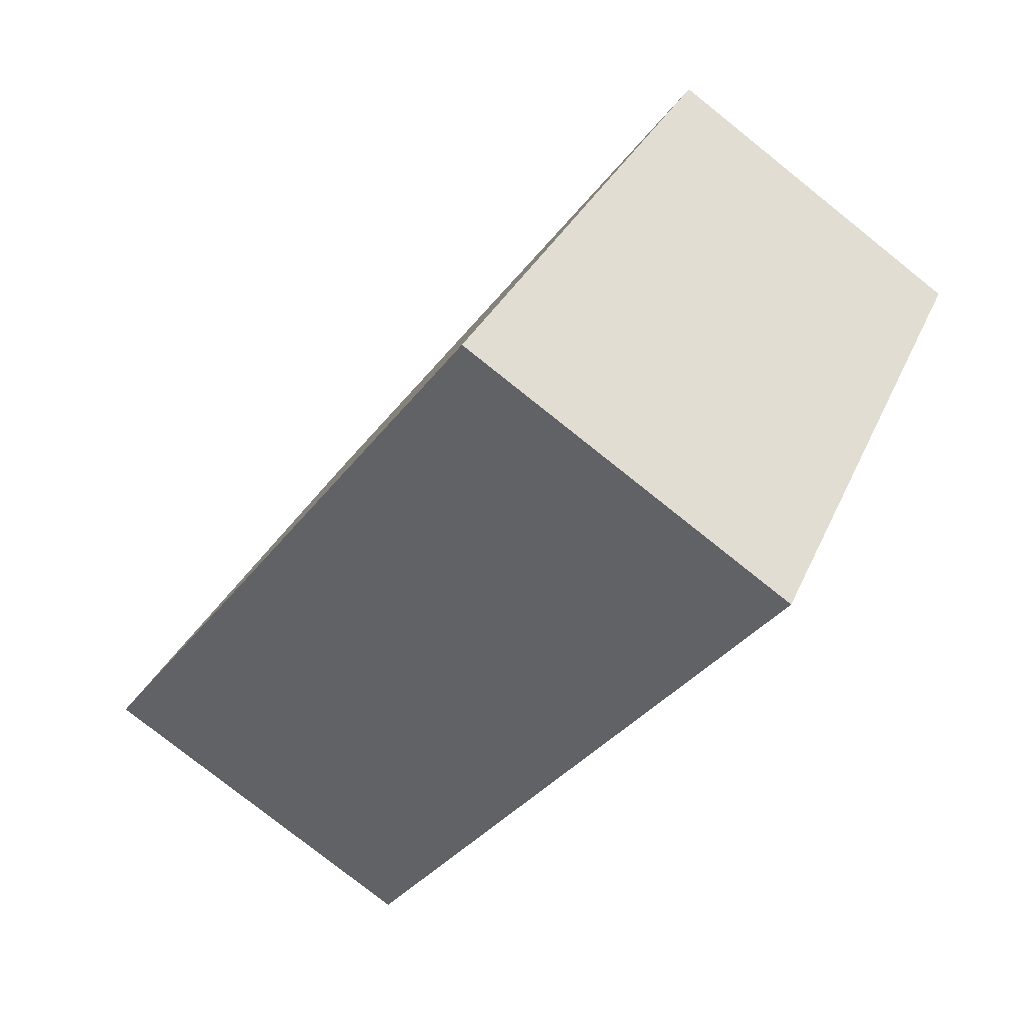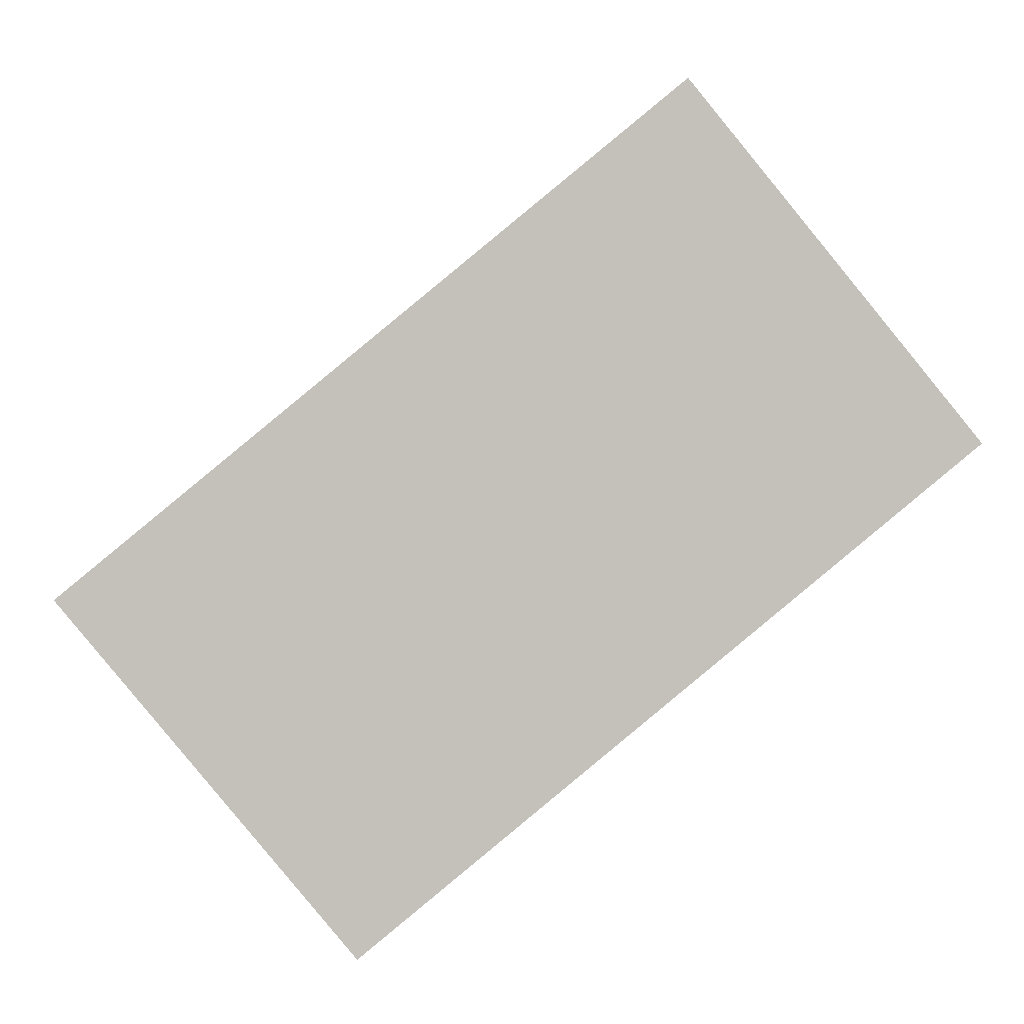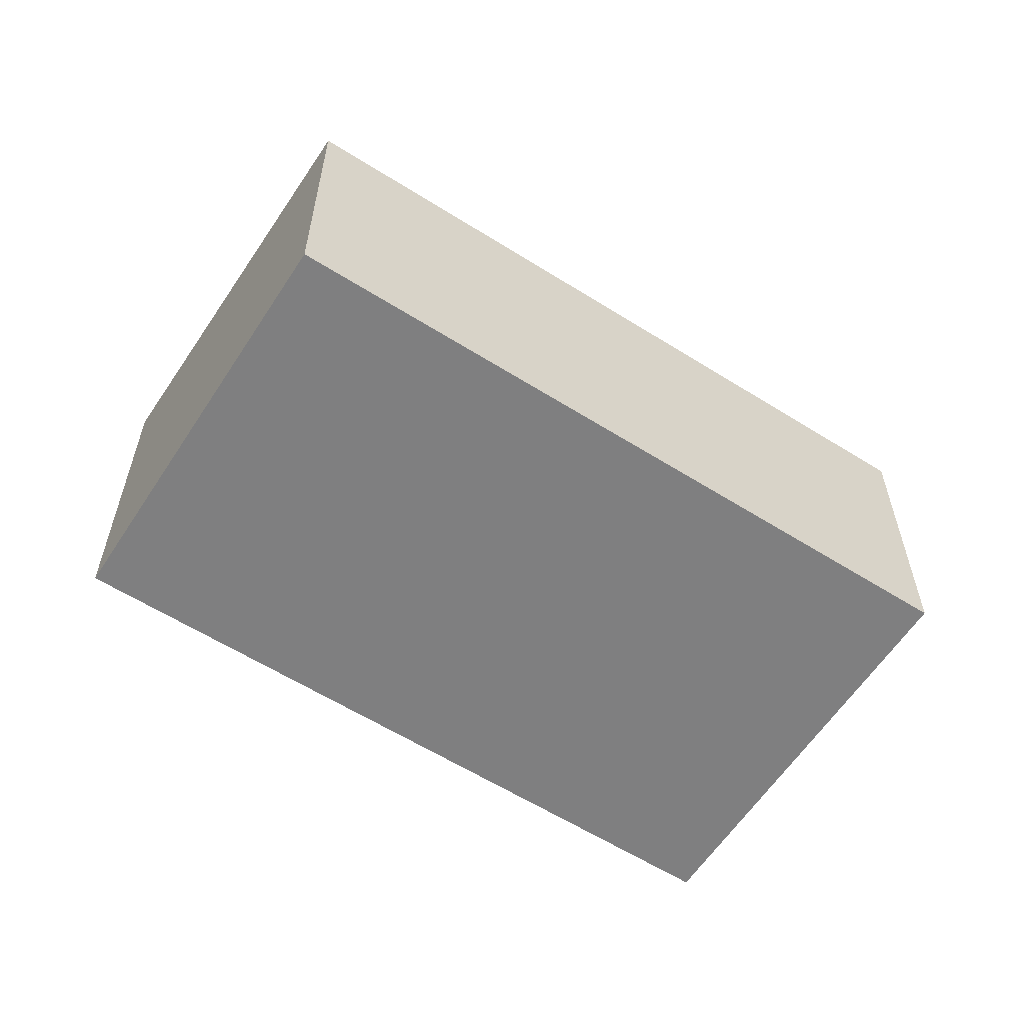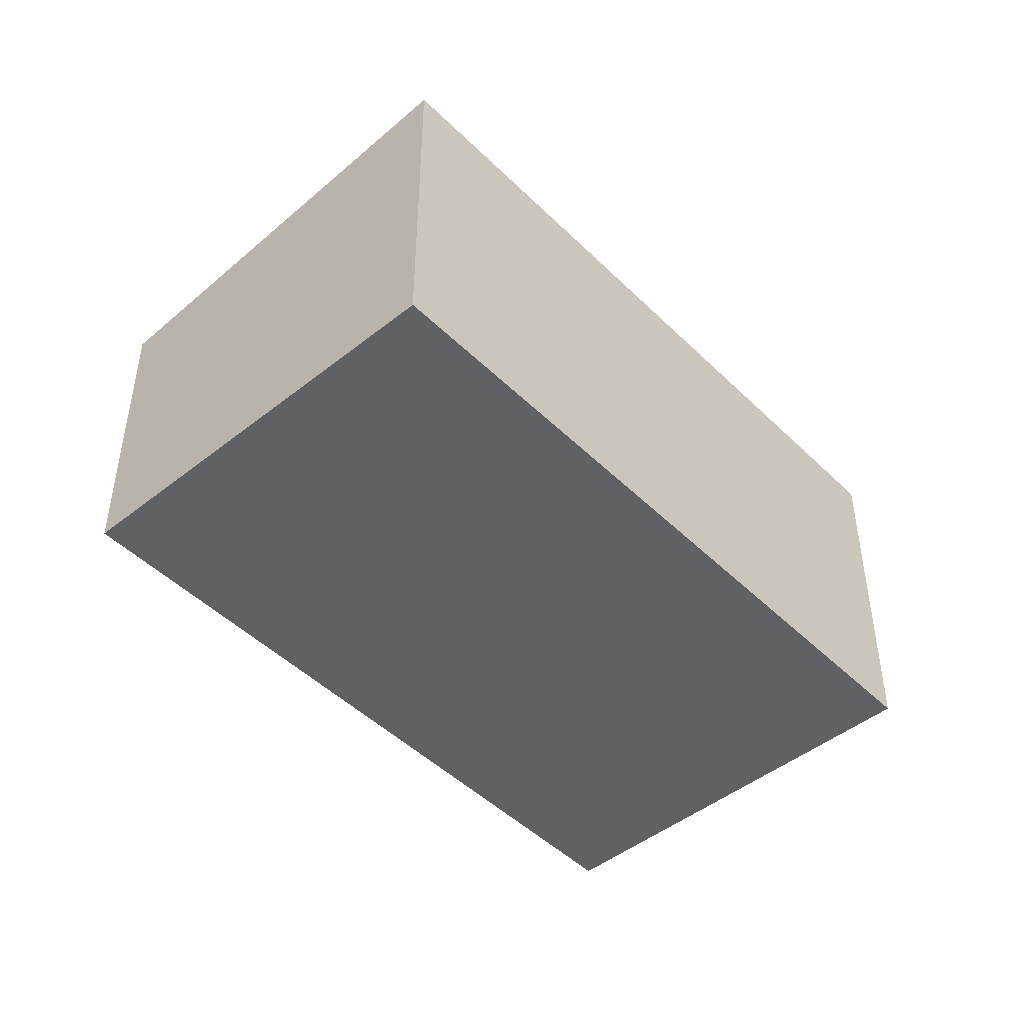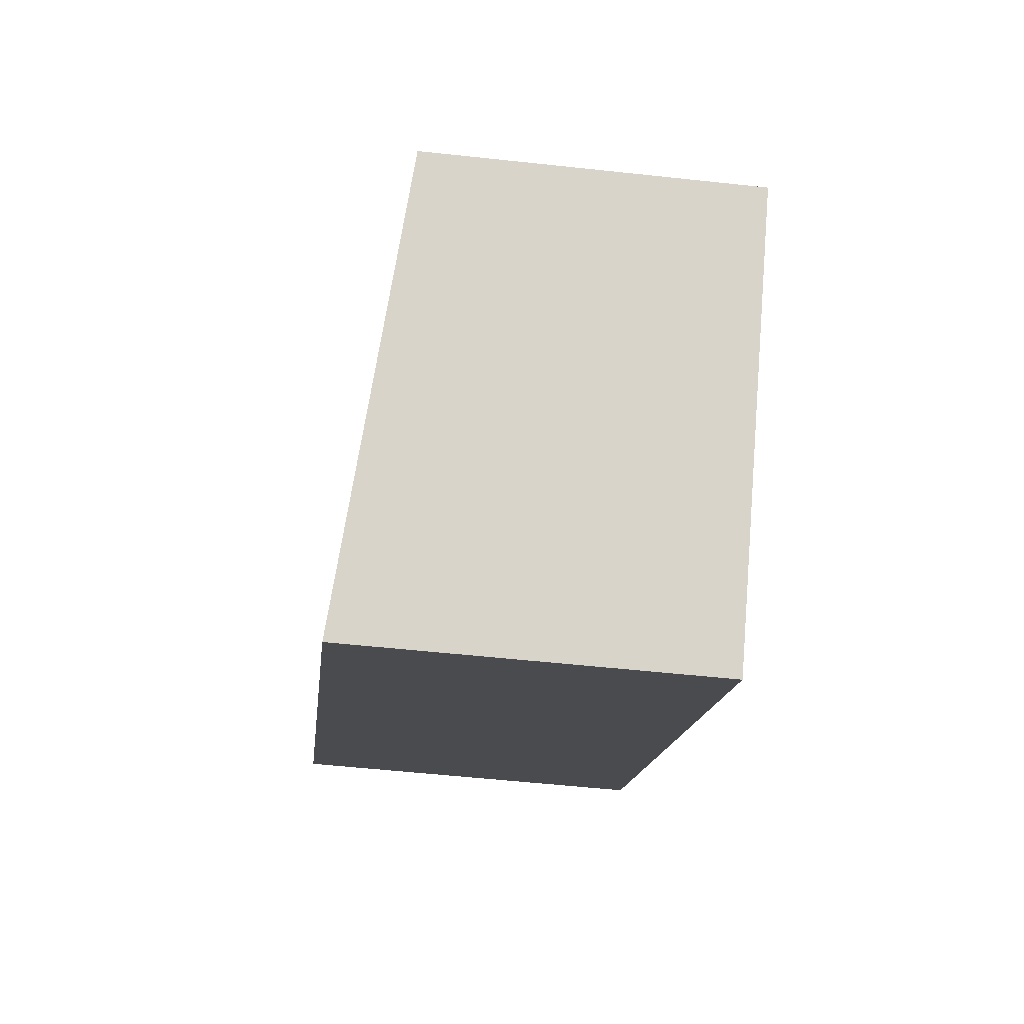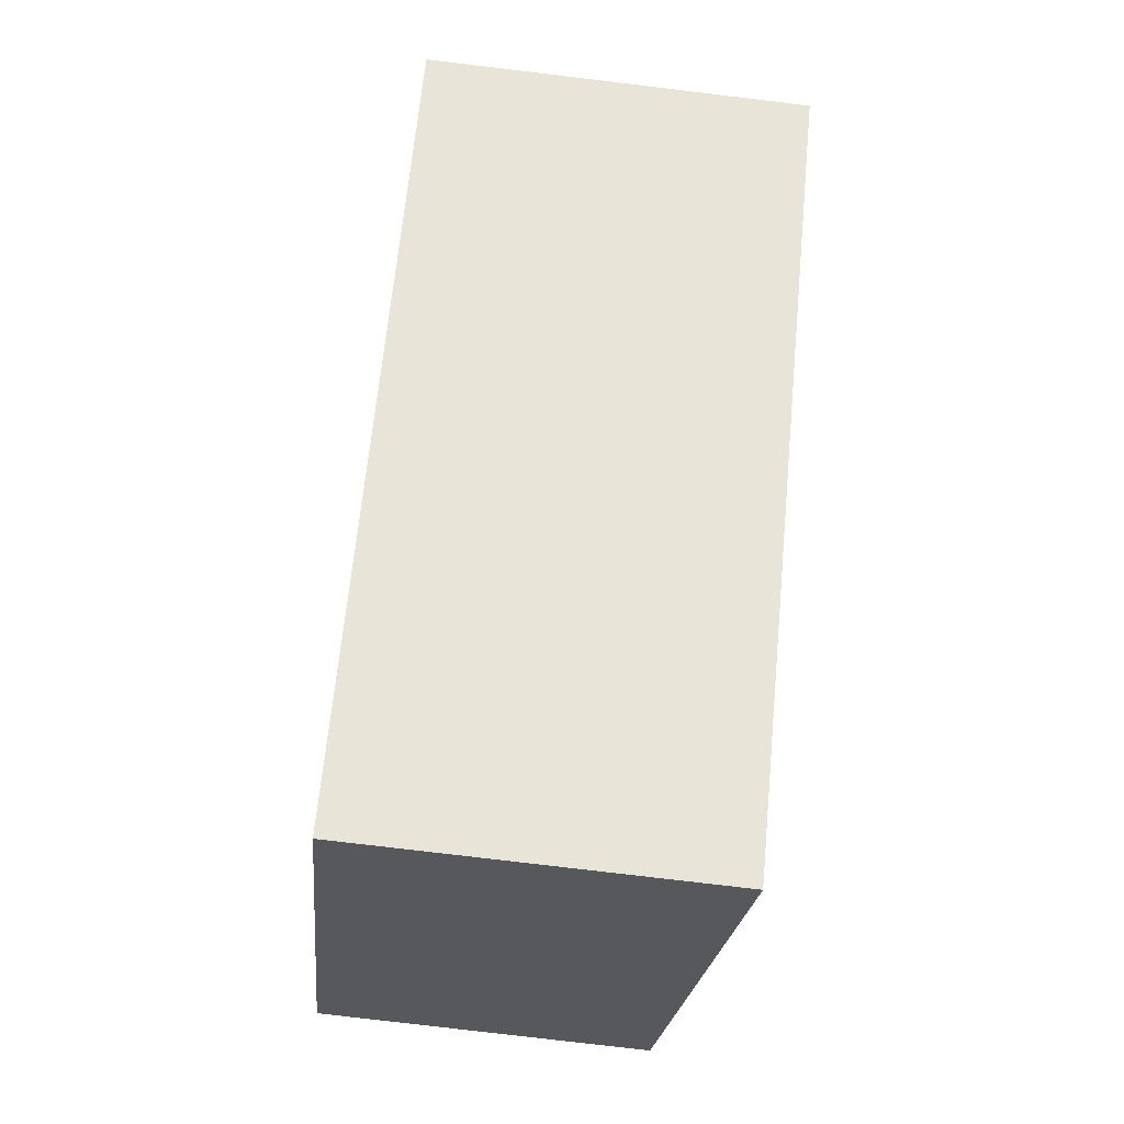
<metadata>
{"format":"obj","ext":"obj","renderer":"f3d","projection":"perspective","resolution":1024,"background":"white","views":[{"elev":-77.6,"azim":-128.6,"up":"+Z"},{"elev":2.8,"azim":-3.0,"up":"+Z"},{"elev":-59.7,"azim":-72.3,"up":"+Y"},{"elev":-46.8,"azim":92.7,"up":"+Y"},{"elev":-53.2,"azim":-96.7,"up":"+Z"},{"elev":-78.2,"azim":83.2,"up":"+Z"}]}
</metadata>
<code>
v  0 2.561 1.568e-16
v  7.178 2.909 1.193
v  2.31 2.909 -2.81
v  4.867 2.561 4.003
v  7.178 -7.305e-17 1.193
v  2.31 1.721e-16 -2.81
v  0 0 0
v  4.867 -2.451e-16 4.003
g defaultobject
f 1 2 3
f 2 1 4
f 5 3 2
f 3 5 6
f 6 1 3
f 1 6 7
f 7 4 1
f 4 7 8
f 4 5 2
f 5 4 8
f 8 6 5
f 6 8 7

</code>
